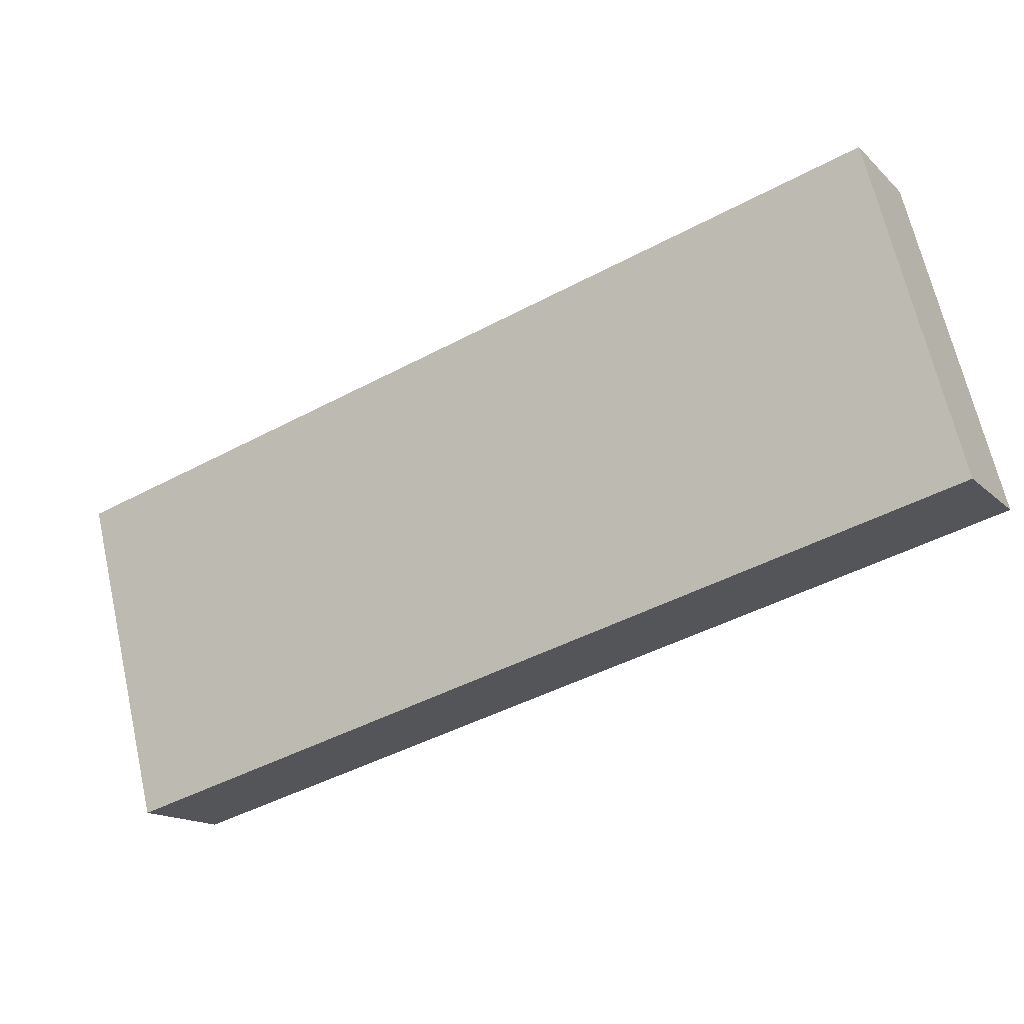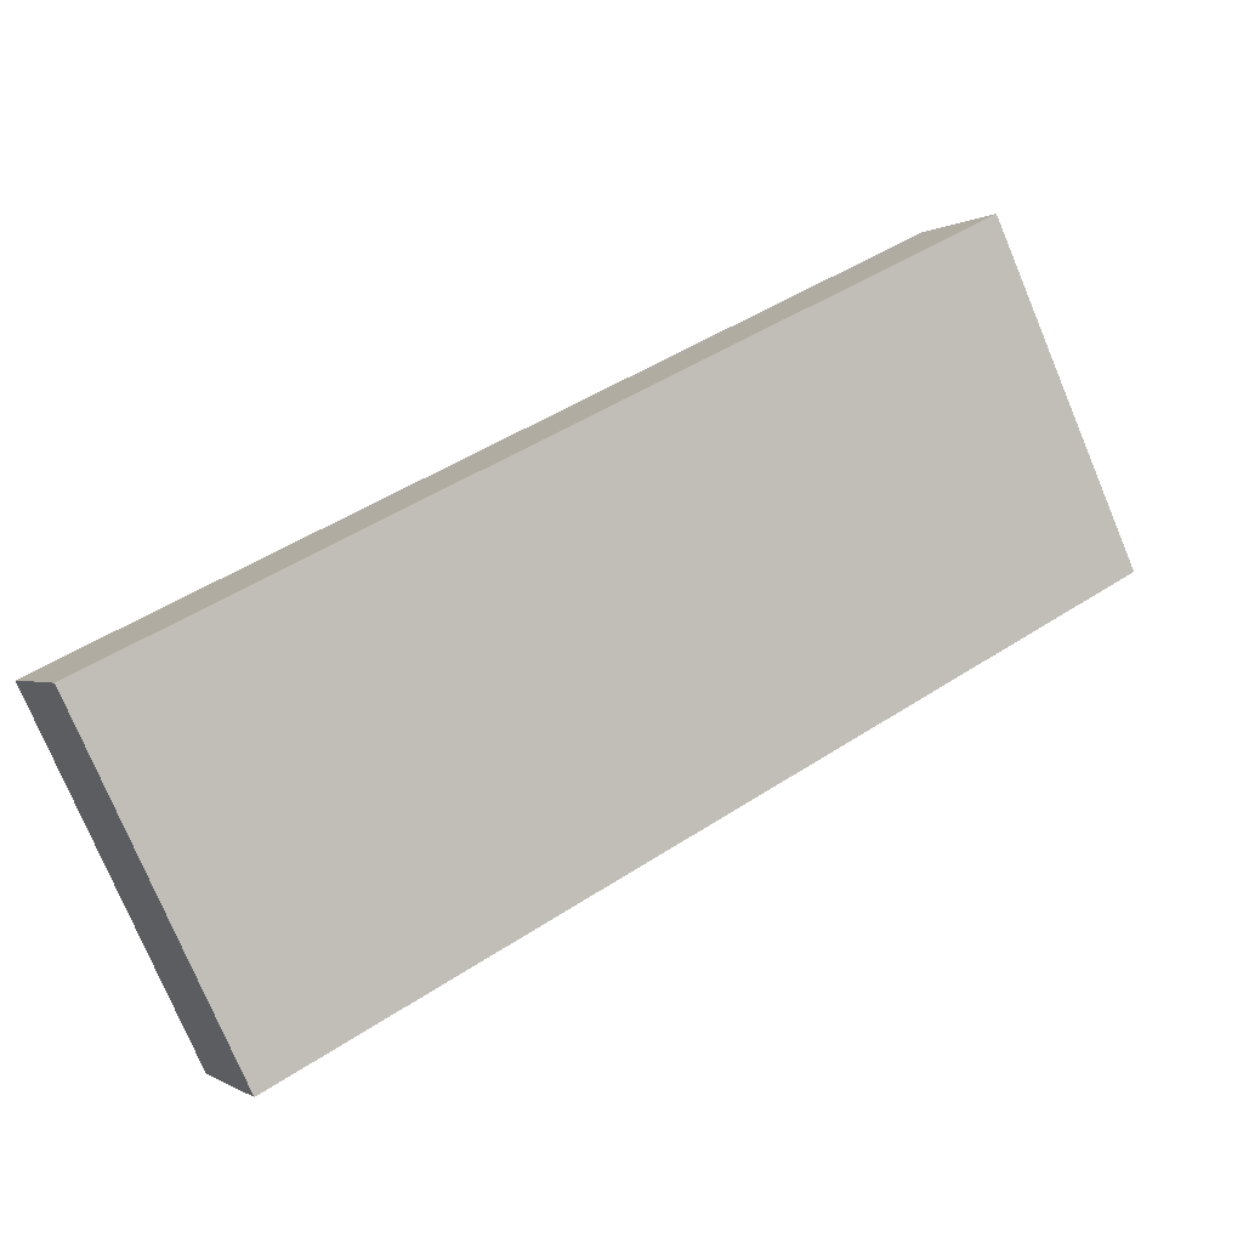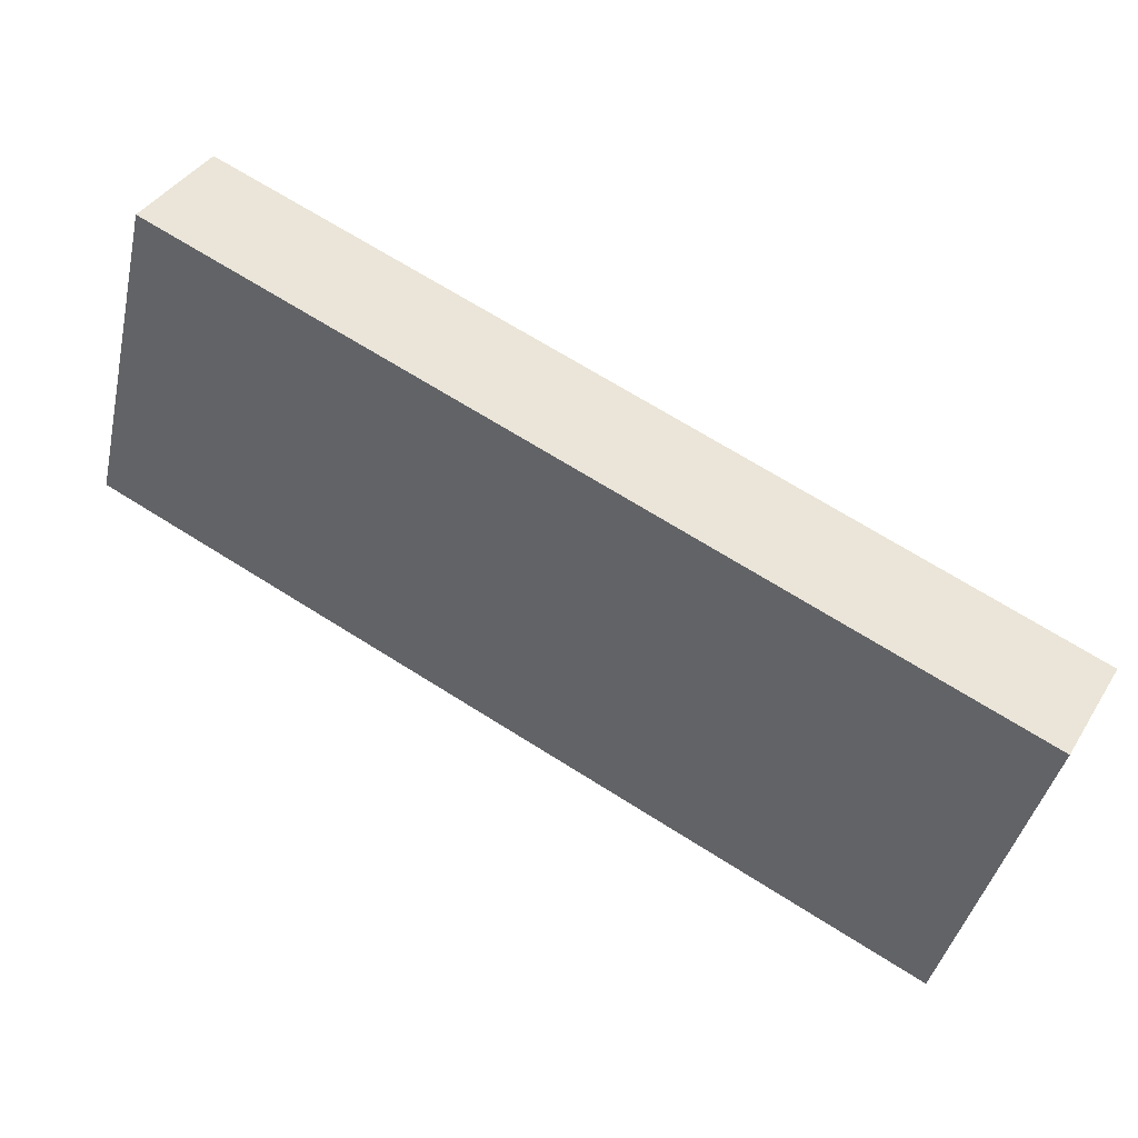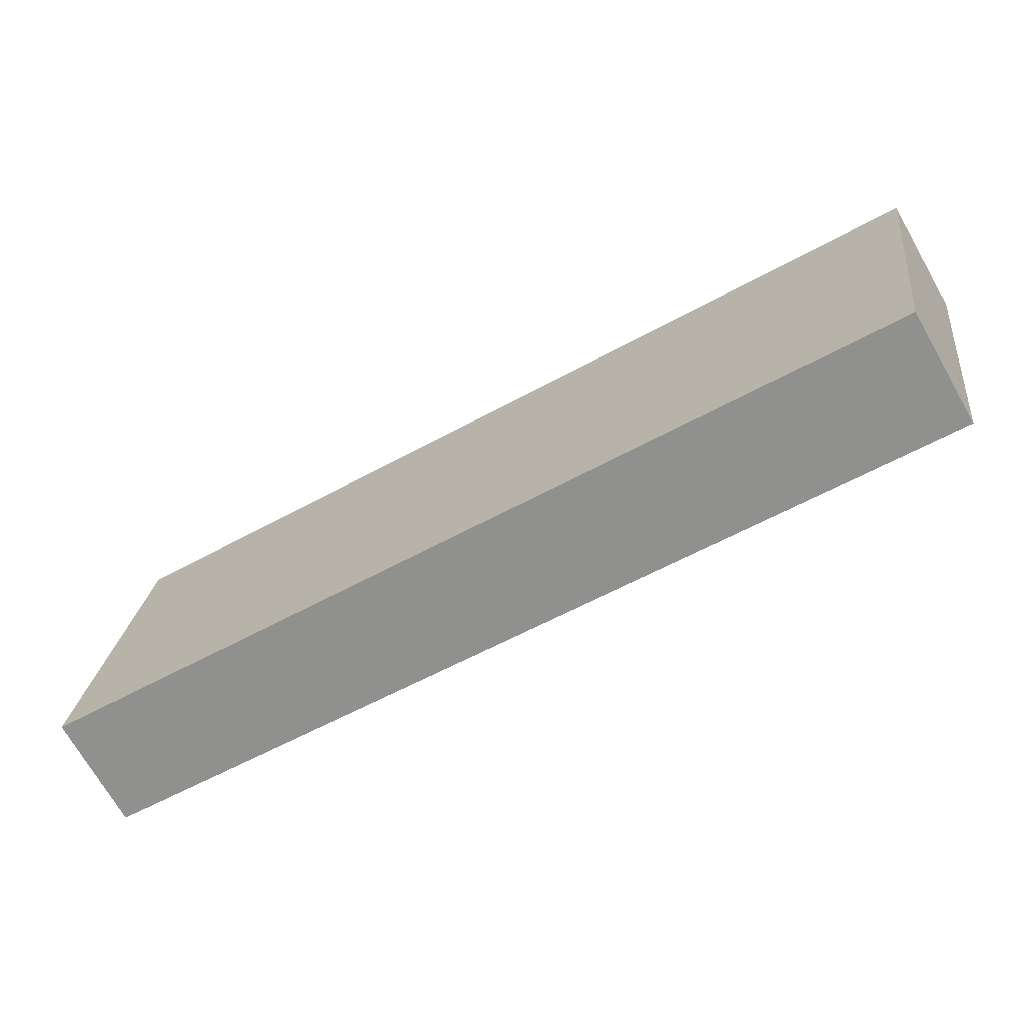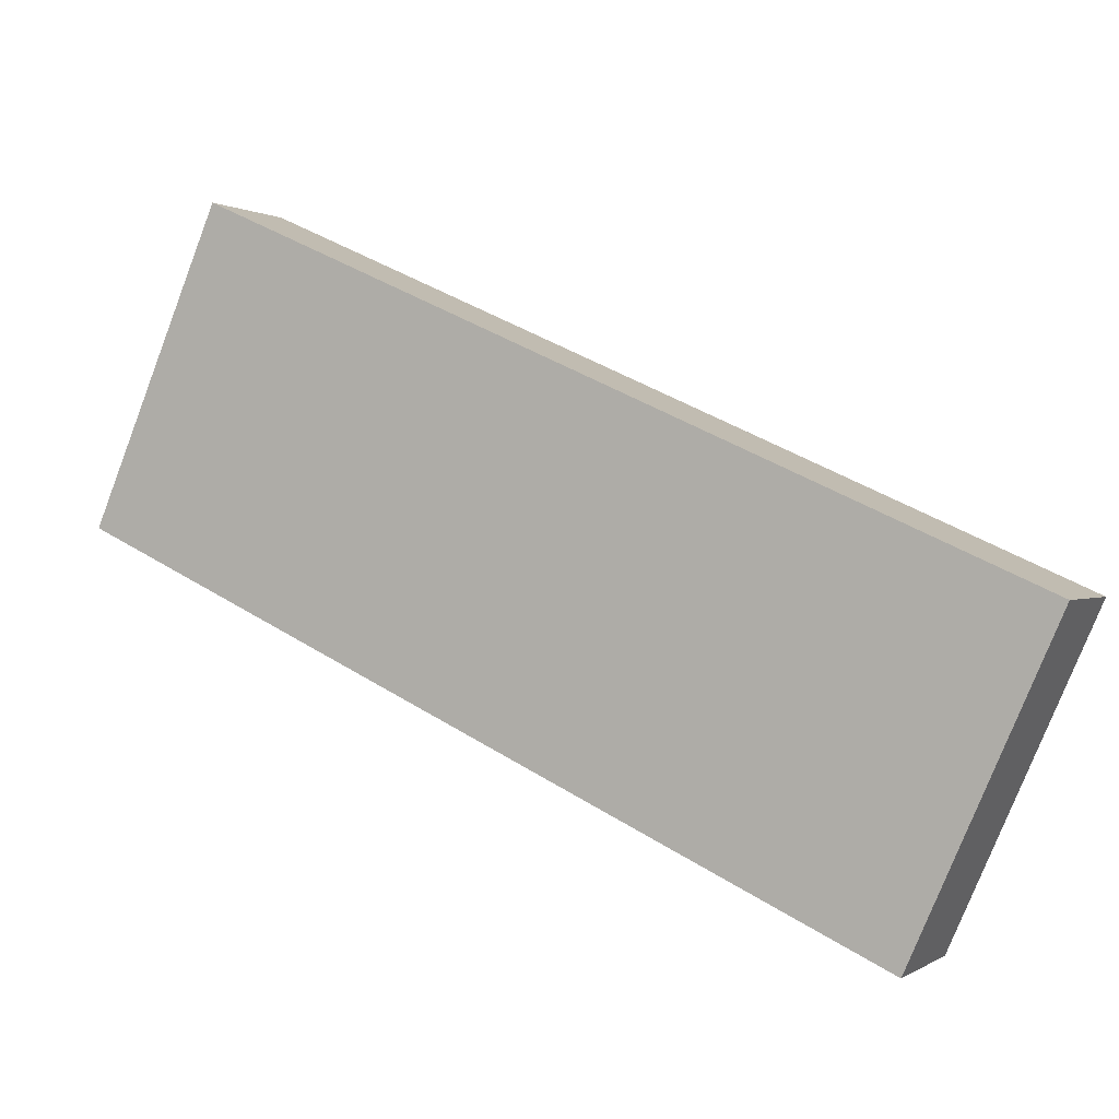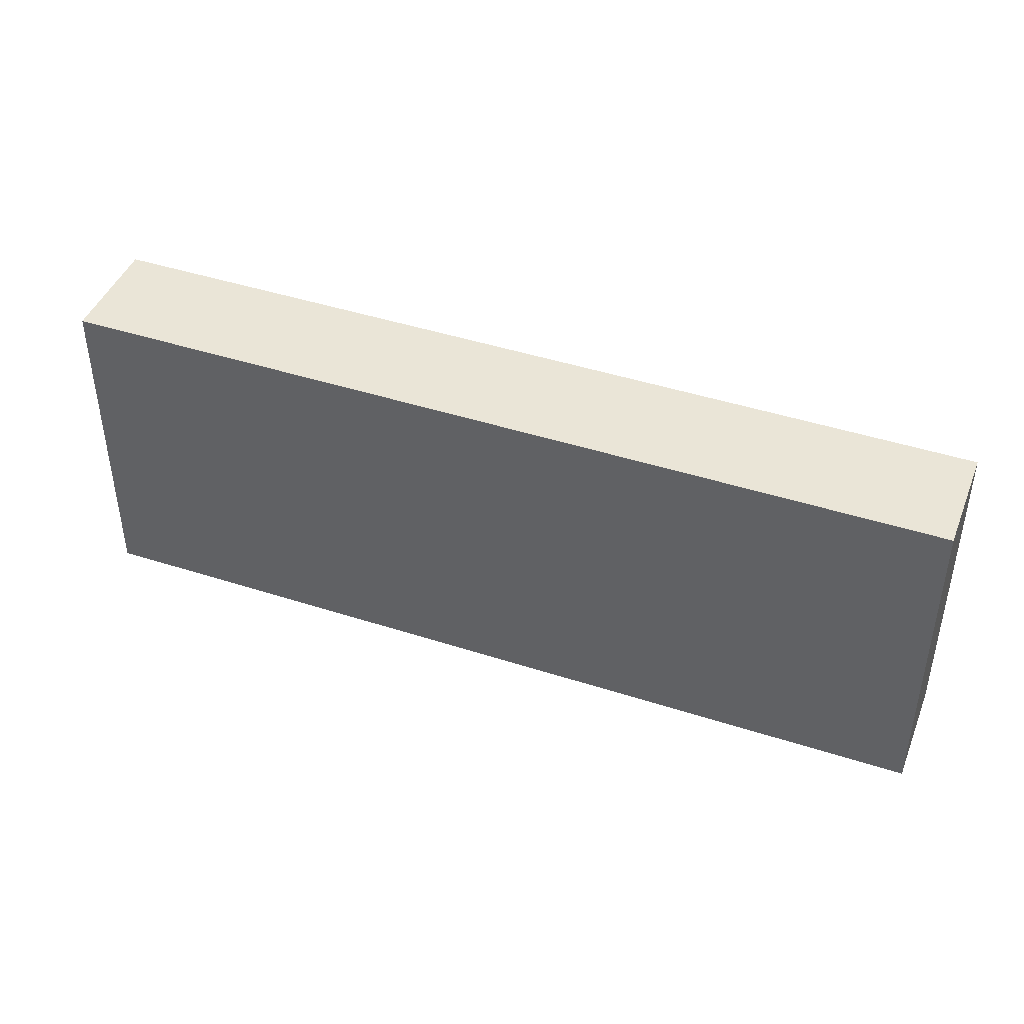
<metadata>
{"format":"obj","ext":"obj","renderer":"f3d","projection":"perspective","resolution":1024,"background":"white","views":[{"elev":67.2,"azim":-12.8,"up":"+Z"},{"elev":-77.7,"azim":22.8,"up":"+Z"},{"elev":-42.4,"azim":167.3,"up":"+Z"},{"elev":23.3,"azim":7.0,"up":"+Z"},{"elev":-77.7,"azim":158.9,"up":"+Z"},{"elev":44.0,"azim":170.8,"up":"+Y"}]}
</metadata>
<code>
o Cube
v -96.42 1.7e-05 -72.99
v 111.4 1.7e-05 47.01
v 96.42 1.7e-05 72.99
v -111.4 1.7e-05 -47.01
v -96.42 90 -72.99
v 111.4 90 47.01
v 96.42 90 72.99
v -111.4 90 -47.01
f 1 3 4
f 5 7 6
f 5 2 1
f 6 3 2
f 3 8 4
f 1 8 5
f 1 2 3
f 5 8 7
f 5 6 2
f 6 7 3
f 3 7 8
f 1 4 8

</code>
